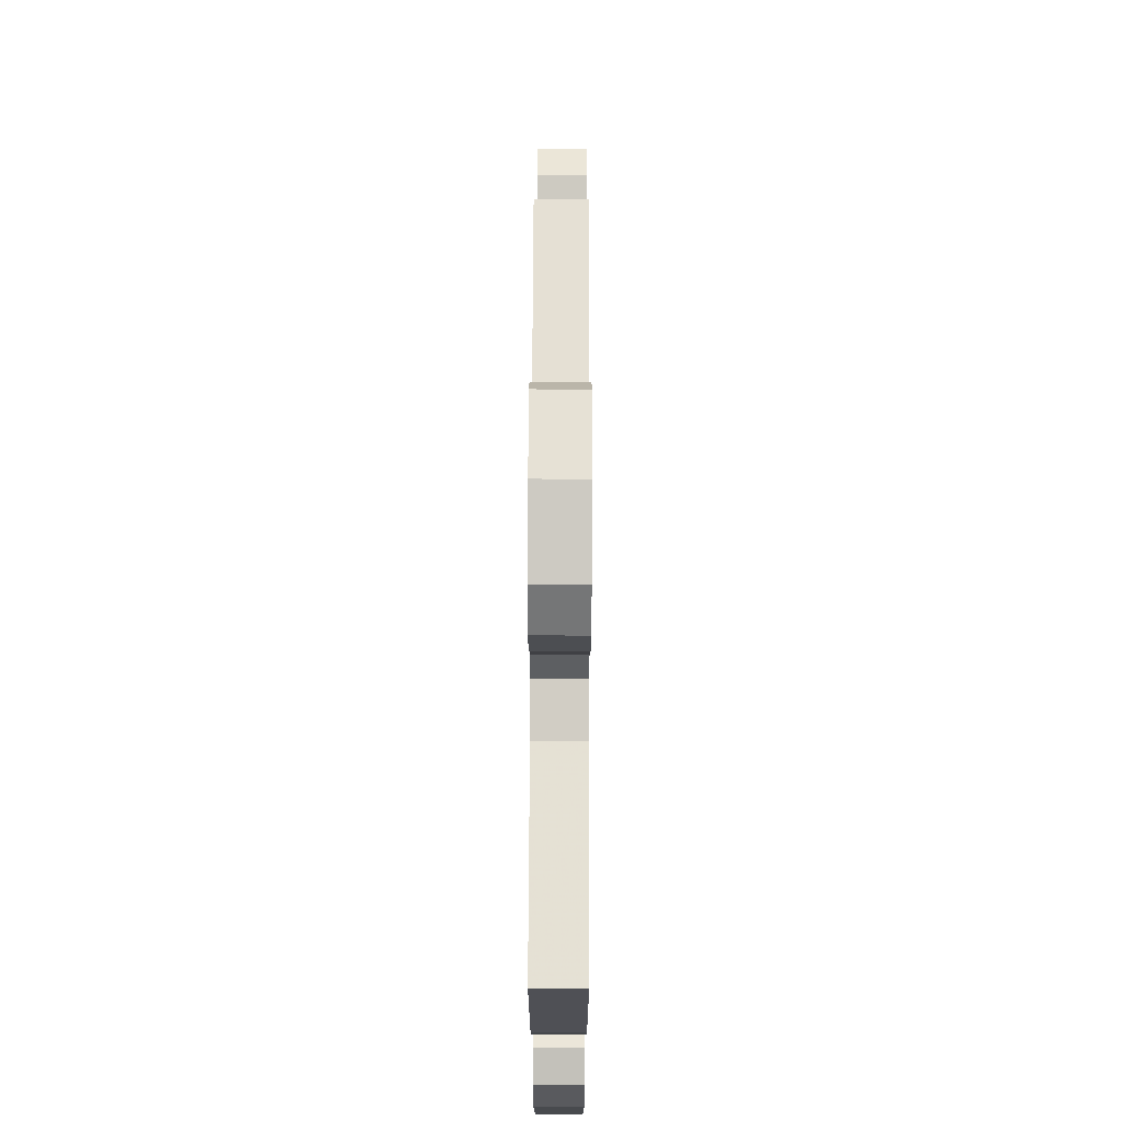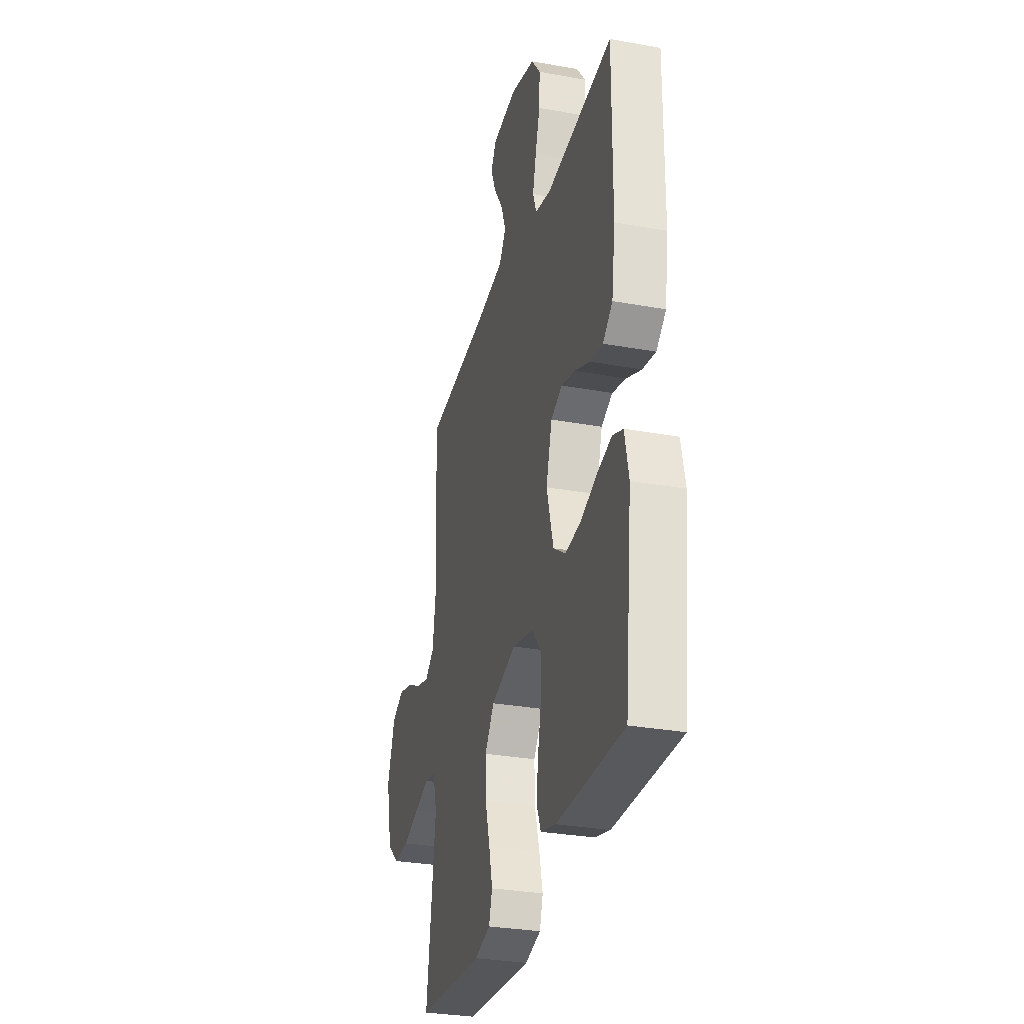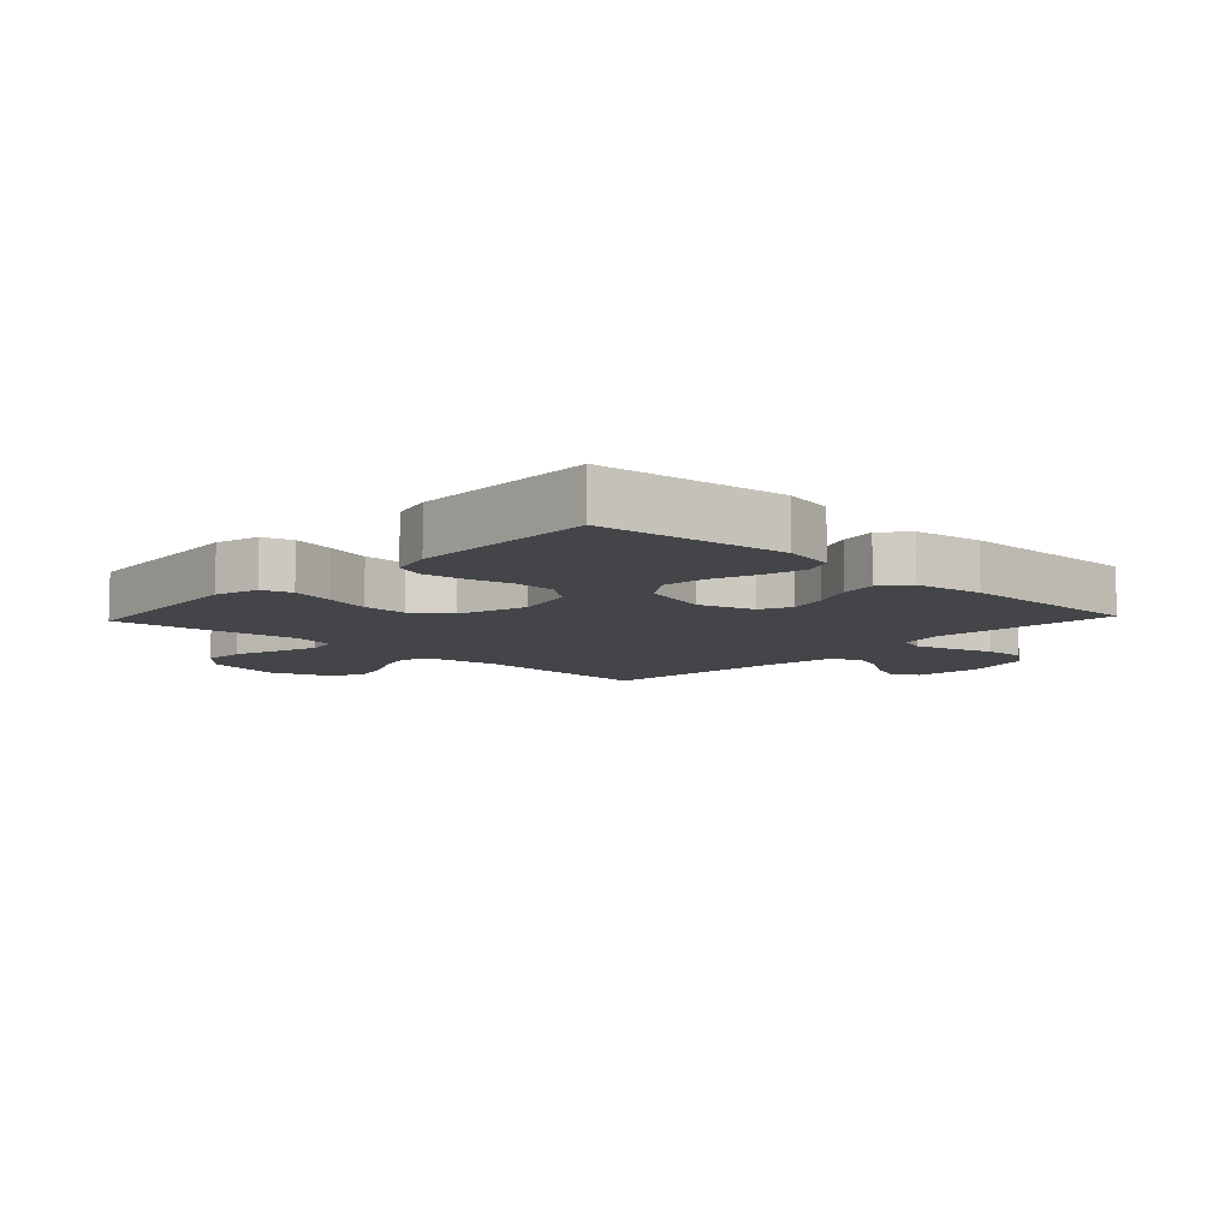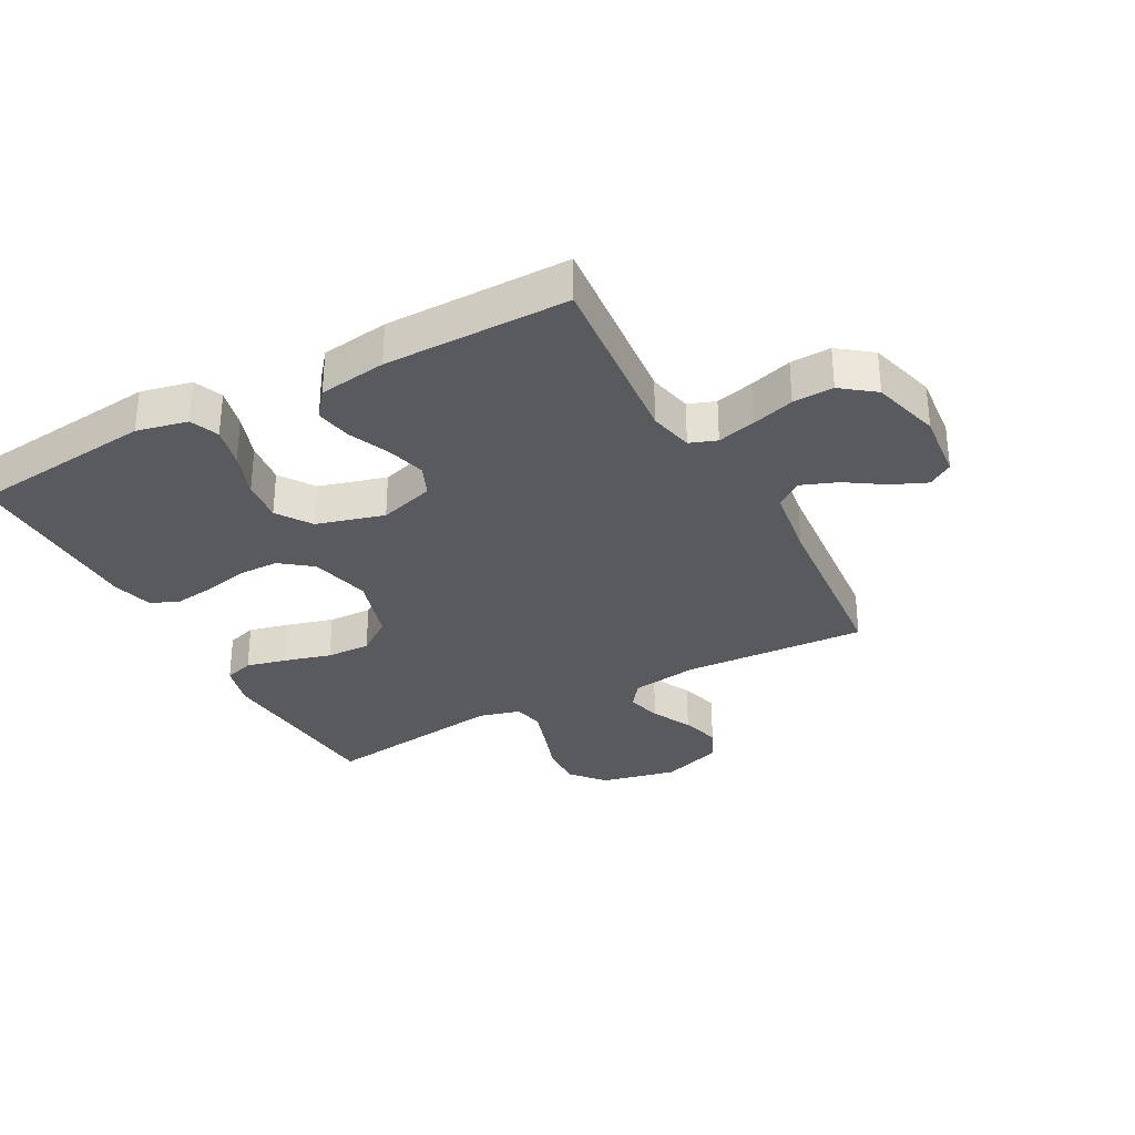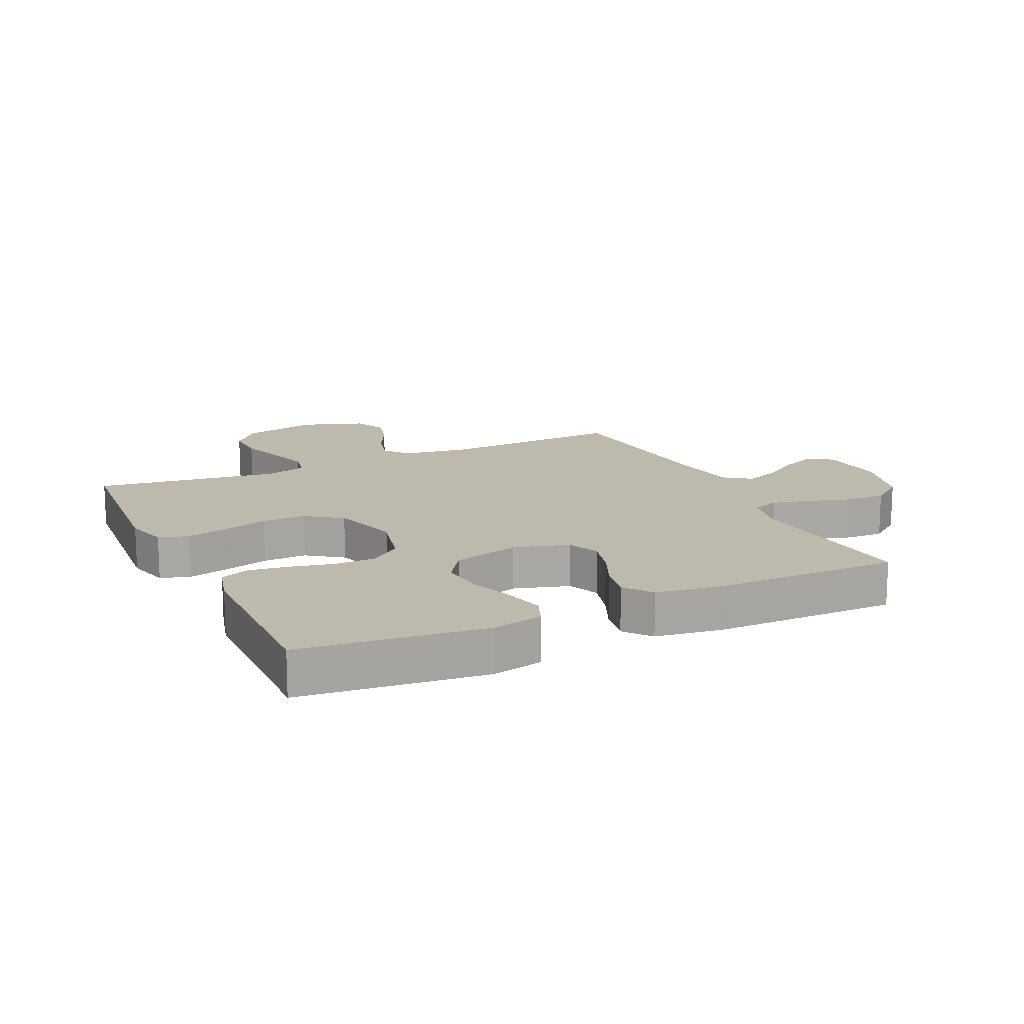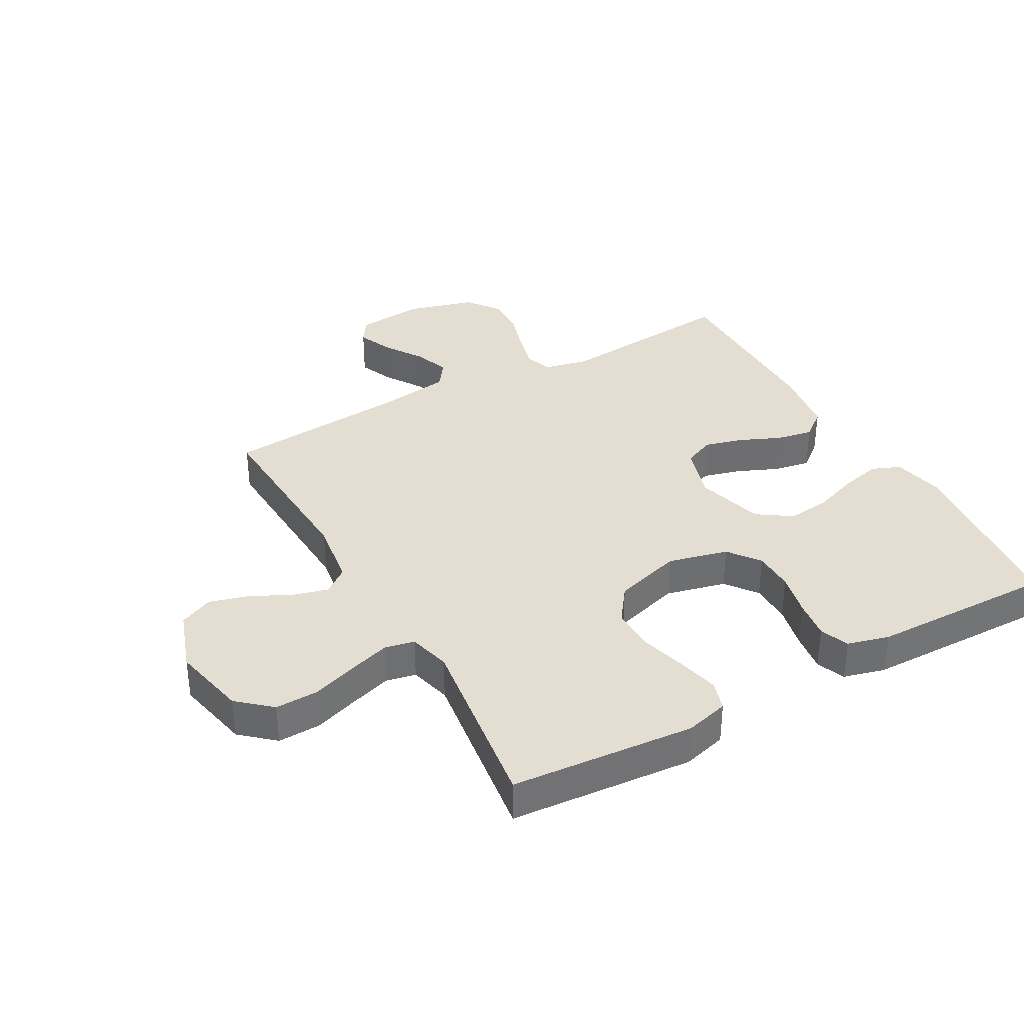
<metadata>
{"format":"obj","ext":"obj","renderer":"f3d","projection":"perspective","resolution":1024,"background":"white","views":[{"elev":70.5,"azim":-89.8,"up":"+Z"},{"elev":-30.3,"azim":-104.7,"up":"+Z"},{"elev":-8.6,"azim":-133.1,"up":"+Y"},{"elev":-31.7,"azim":-61.7,"up":"+Y"},{"elev":15.2,"azim":-115.1,"up":"+Y"},{"elev":36.0,"azim":150.9,"up":"+Y"}]}
</metadata>
<code>
v -0.5 0.07 0.5
v -0.2 0.07 0.472
v -0.128 0.07 0.488
v -0.112 0.07 0.532
v -0.128 0.07 0.594
v -0.149 0.07 0.663
v -0.152 0.07 0.729
v -0.111 0.07 0.783
v 0 0.07 0.814
v 0.111 0.07 0.803
v 0.137 0.07 0.763
v 0.113 0.07 0.707
v 0.072 0.07 0.644
v 0.05 0.07 0.586
v 0.081 0.07 0.543
v 0.2 0.07 0.526
v 0.5 0.07 0.5
v 0.484 0.07 0.2
v 0.5 0.07 0.091
v 0.541 0.07 0.06
v 0.598 0.07 0.075
v 0.664 0.07 0.108
v 0.728 0.07 0.126
v 0.783 0.07 0.101
v 0.818 0.07 0
v 0.791 0.07 -0.123
v 0.737 0.07 -0.17
v 0.667 0.07 -0.168
v 0.593 0.07 -0.143
v 0.526 0.07 -0.122
v 0.477 0.07 -0.132
v 0.459 0.07 -0.2
v 0.5 0.07 -0.5
v 0.2 0.07 -0.524
v 0.129 0.07 -0.505
v 0.114 0.07 -0.457
v 0.13 0.07 -0.39
v 0.151 0.07 -0.315
v 0.153 0.07 -0.243
v 0.111 0.07 -0.185
v 0 0.07 -0.152
v -0.098 0.07 -0.176
v -0.137 0.07 -0.227
v -0.138 0.07 -0.294
v -0.122 0.07 -0.365
v -0.113 0.07 -0.43
v -0.132 0.07 -0.477
v -0.2 0.07 -0.495
v -0.5 0.07 -0.5
v -0.533 0.07 -0.2
v -0.515 0.07 -0.117
v -0.468 0.07 -0.098
v -0.402 0.07 -0.114
v -0.329 0.07 -0.14
v -0.259 0.07 -0.148
v -0.203 0.07 -0.11
v -0.172 0.07 0
v -0.199 0.07 0.09
v -0.25 0.07 0.112
v -0.313 0.07 0.095
v -0.38 0.07 0.066
v -0.439 0.07 0.055
v -0.483 0.07 0.09
v -0.499 0.07 0.2
v -0.5 0 0.5
v -0.2 0 0.472
v -0.128 0 0.488
v -0.112 0 0.532
v -0.128 0 0.594
v -0.149 0 0.663
v -0.152 0 0.729
v -0.111 0 0.783
v 0 0 0.814
v 0.111 0 0.803
v 0.137 0 0.763
v 0.113 0 0.707
v 0.072 0 0.644
v 0.05 0 0.586
v 0.081 0 0.543
v 0.2 0 0.526
v 0.5 0 0.5
v 0.484 0 0.2
v 0.5 0 0.091
v 0.541 0 0.06
v 0.598 0 0.075
v 0.664 0 0.108
v 0.728 0 0.126
v 0.783 0 0.101
v 0.818 0 0
v 0.791 0 -0.123
v 0.737 0 -0.17
v 0.667 0 -0.168
v 0.593 0 -0.143
v 0.526 0 -0.122
v 0.477 0 -0.132
v 0.459 0 -0.2
v 0.5 0 -0.5
v 0.2 0 -0.524
v 0.129 0 -0.505
v 0.114 0 -0.457
v 0.13 0 -0.39
v 0.151 0 -0.315
v 0.153 0 -0.243
v 0.111 0 -0.185
v 0 0 -0.152
v -0.098 0 -0.176
v -0.137 0 -0.227
v -0.138 0 -0.294
v -0.122 0 -0.365
v -0.113 0 -0.43
v -0.132 0 -0.477
v -0.2 0 -0.495
v -0.5 0 -0.5
v -0.533 0 -0.2
v -0.515 0 -0.117
v -0.468 0 -0.098
v -0.402 0 -0.114
v -0.329 0 -0.14
v -0.259 0 -0.148
v -0.203 0 -0.11
v -0.172 0 0
v -0.199 0 0.09
v -0.25 0 0.112
v -0.313 0 0.095
v -0.38 0 0.066
v -0.439 0 0.055
v -0.483 0 0.09
v -0.499 0 0.2
f 63 64 1 2
f 60 61 62 63
f 59 60 63 2
f 58 59 2 3
f 57 58 3 4
f 51 52 53 54
f 49 50 51 54
f 49 54 55
f 48 49 55 56
f 44 45 46 47
f 44 47 48 56
f 35 36 37 38
f 33 34 35 38
f 32 33 38 39
f 31 32 39 40
f 26 27 28 29
f 26 29 30
f 25 26 30
f 21 22 23 24
f 20 21 24 25
f 16 17 18
f 15 16 18 19
f 10 11 12 13
f 10 13 14
f 9 10 14
f 8 9 14
f 5 6 7 8
f 4 5 8 14
f 57 4 14 15
f 43 44 56 57
f 42 43 57 15
f 30 31 40 41
f 20 25 30 41
f 19 20 41 42
f 15 19 42
f 66 65 128 127
f 127 126 125 124
f 66 127 124 123
f 67 66 123 122
f 68 67 122 121
f 118 117 116 115
f 118 115 114 113
f 119 118 113
f 120 119 113 112
f 111 110 109 108
f 120 112 111 108
f 102 101 100 99
f 102 99 98 97
f 103 102 97 96
f 104 103 96 95
f 93 92 91 90
f 94 93 90
f 94 90 89
f 88 87 86 85
f 89 88 85 84
f 82 81 80
f 83 82 80 79
f 77 76 75 74
f 78 77 74
f 78 74 73
f 78 73 72
f 72 71 70 69
f 78 72 69 68
f 79 78 68 121
f 121 120 108 107
f 79 121 107 106
f 105 104 95 94
f 105 94 89 84
f 106 105 84 83
f 106 83 79
f 1 65 66 2
f 2 66 67 3
f 3 67 68 4
f 4 68 69 5
f 5 69 70 6
f 6 70 71 7
f 7 71 72 8
f 8 72 73 9
f 9 73 74 10
f 10 74 75 11
f 11 75 76 12
f 12 76 77 13
f 13 77 78 14
f 14 78 79 15
f 15 79 80 16
f 16 80 81 17
f 17 81 82 18
f 18 82 83 19
f 19 83 84 20
f 20 84 85 21
f 21 85 86 22
f 22 86 87 23
f 23 87 88 24
f 24 88 89 25
f 25 89 90 26
f 26 90 91 27
f 27 91 92 28
f 28 92 93 29
f 29 93 94 30
f 30 94 95 31
f 31 95 96 32
f 32 96 97 33
f 33 97 98 34
f 34 98 99 35
f 35 99 100 36
f 36 100 101 37
f 37 101 102 38
f 38 102 103 39
f 39 103 104 40
f 40 104 105 41
f 41 105 106 42
f 42 106 107 43
f 43 107 108 44
f 44 108 109 45
f 45 109 110 46
f 46 110 111 47
f 47 111 112 48
f 48 112 113 49
f 49 113 114 50
f 50 114 115 51
f 51 115 116 52
f 52 116 117 53
f 53 117 118 54
f 54 118 119 55
f 55 119 120 56
f 56 120 121 57
f 57 121 122 58
f 58 122 123 59
f 59 123 124 60
f 60 124 125 61
f 61 125 126 62
f 62 126 127 63
f 63 127 128 64
f 64 128 65 1

</code>
